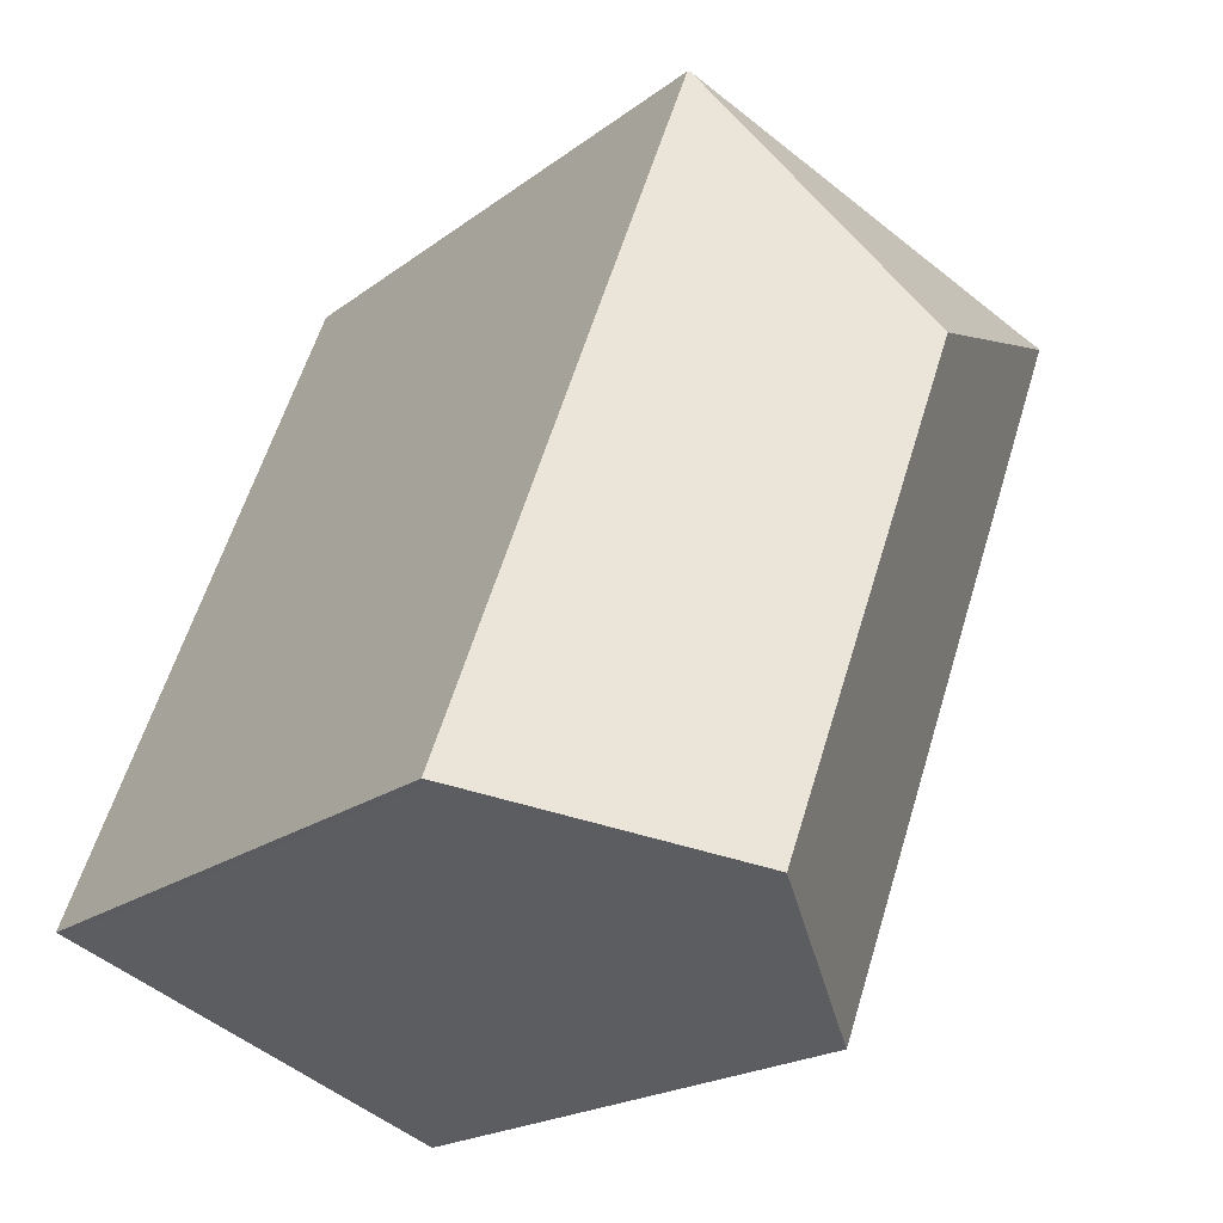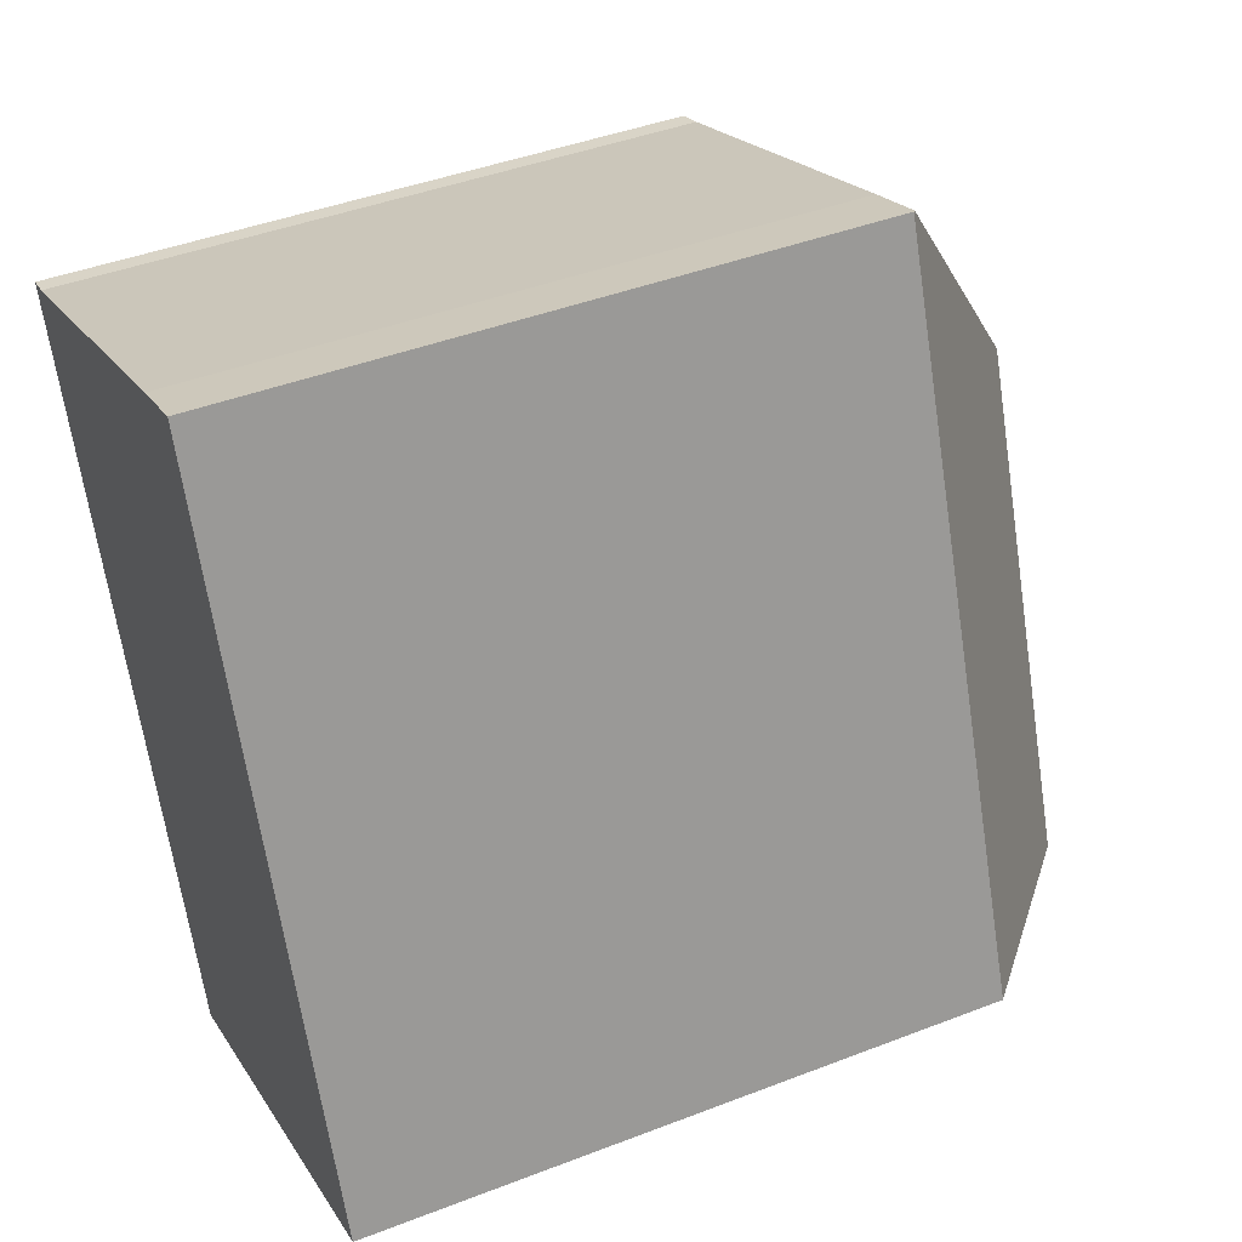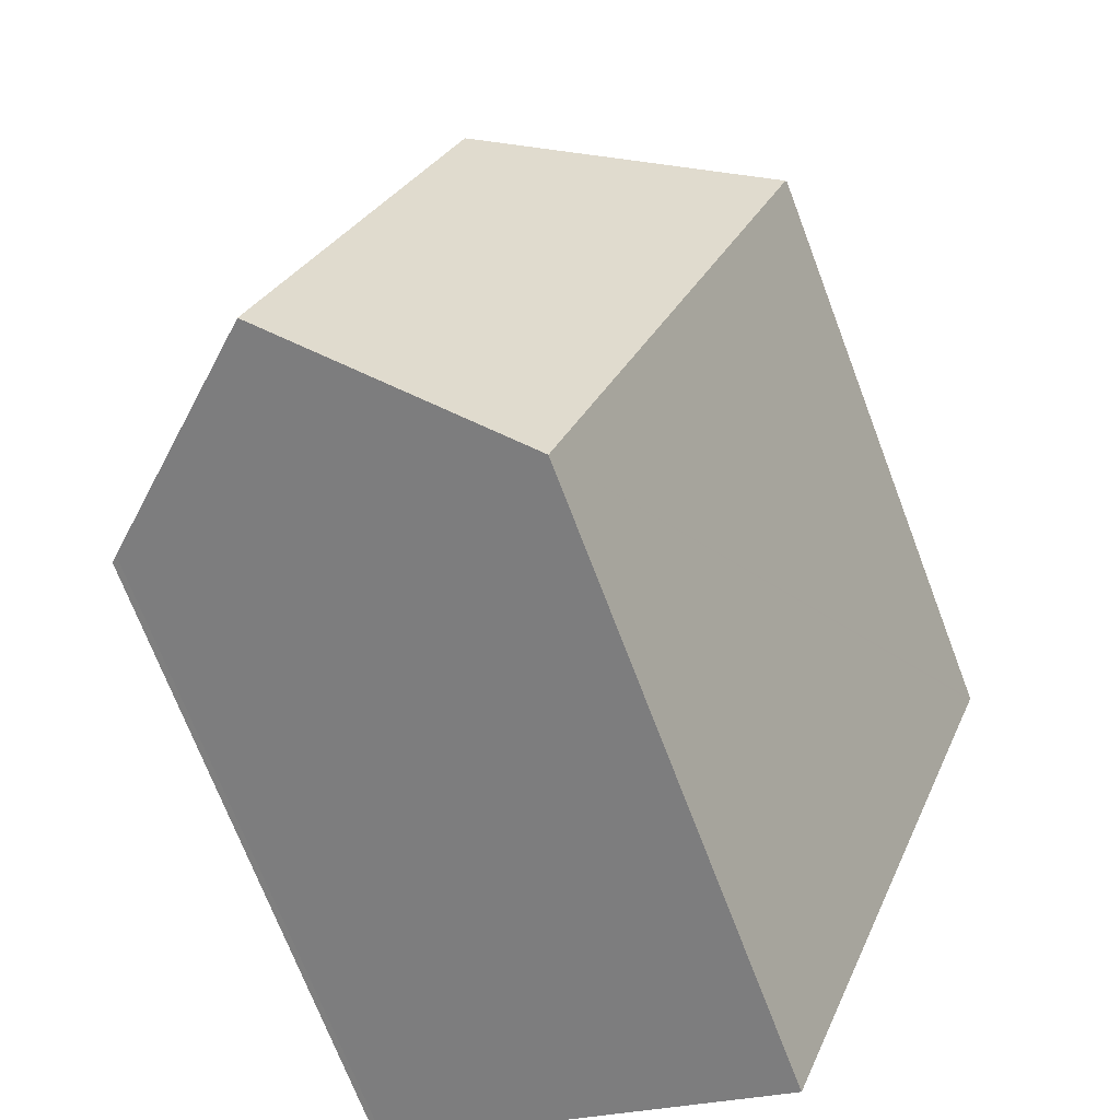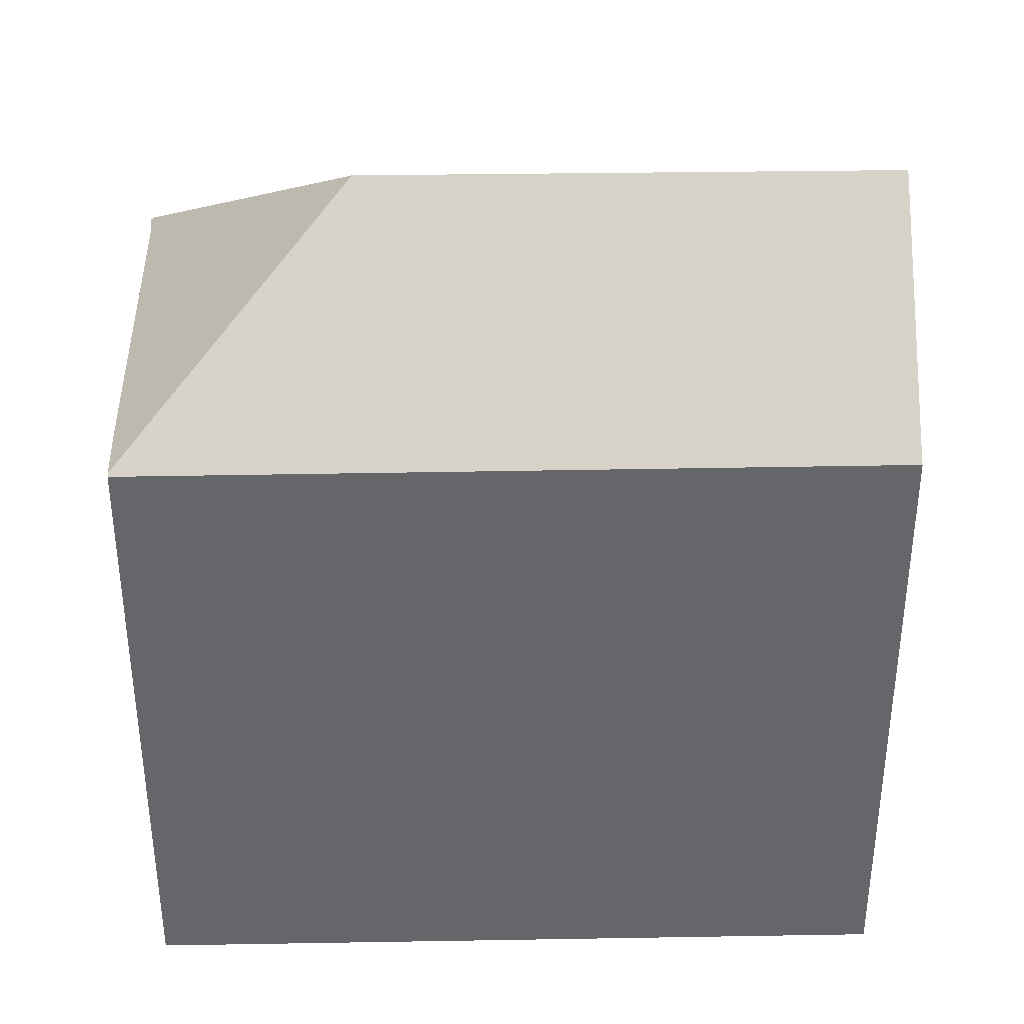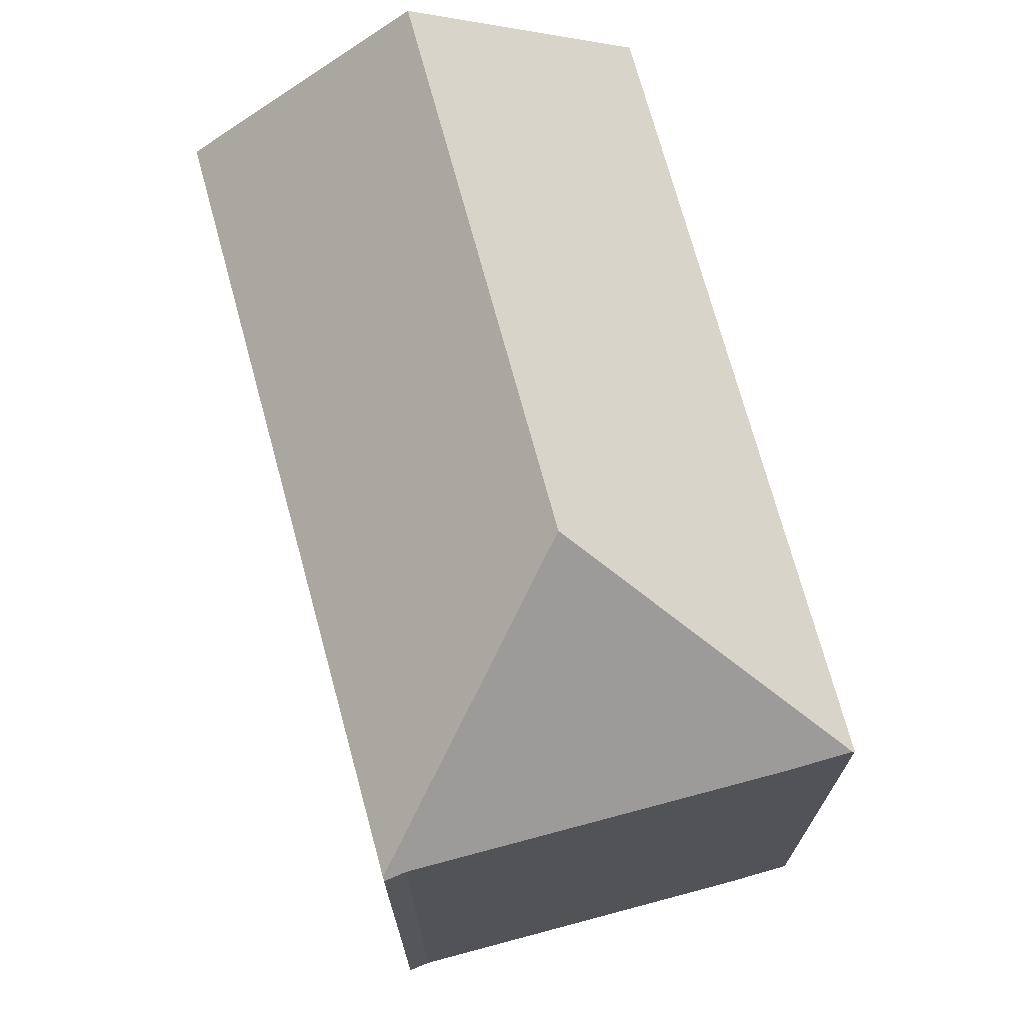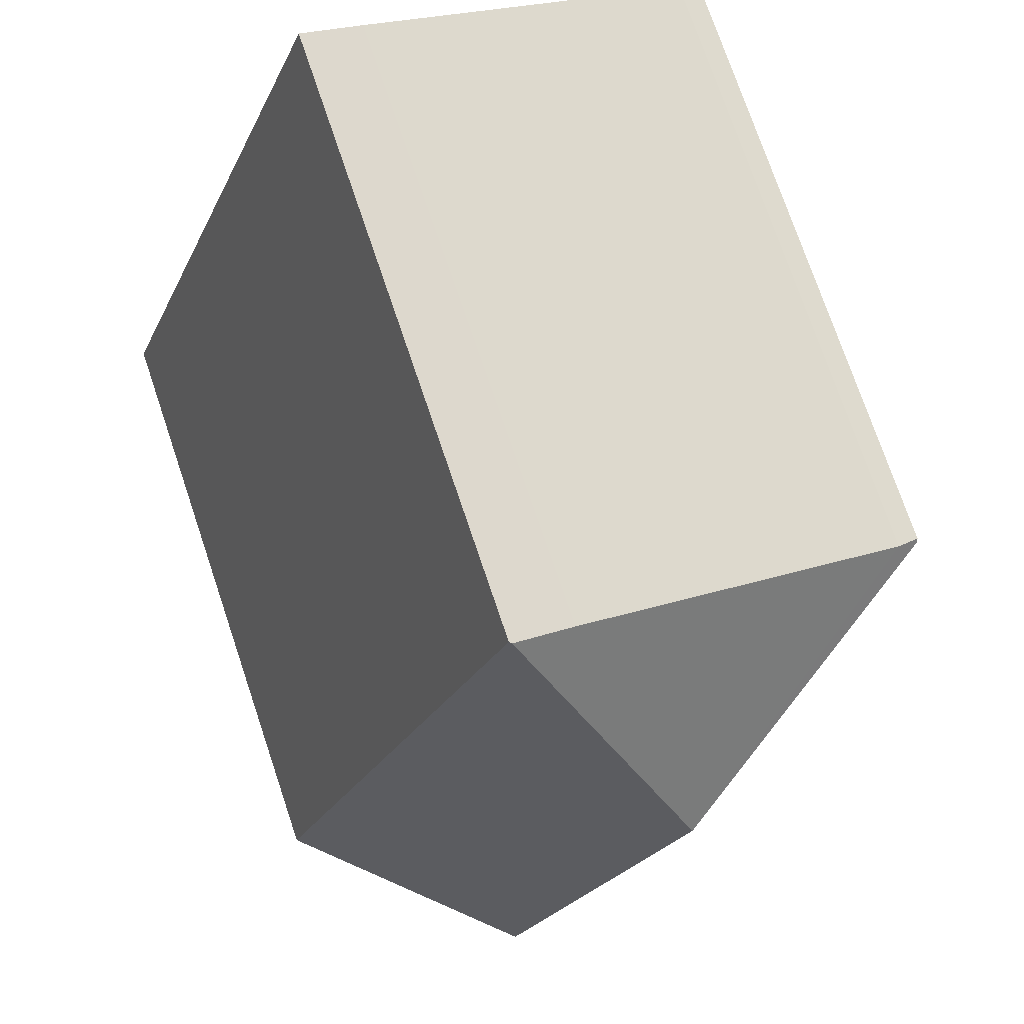
<metadata>
{"format":"obj","ext":"obj","renderer":"f3d","projection":"perspective","resolution":1024,"background":"white","views":[{"elev":-19.5,"azim":144.1,"up":"+Z"},{"elev":42.8,"azim":65.3,"up":"+Z"},{"elev":-71.2,"azim":-159.2,"up":"+Z"},{"elev":38.2,"azim":68.2,"up":"+Y"},{"elev":72.5,"azim":-35.9,"up":"+Y"},{"elev":74.8,"azim":161.3,"up":"+Z"}]}
</metadata>
<code>
v  0.034 17.8 -0.089
v  13.39 22.9 -17.57
v  7.502 17.8 -19.83
v  8.149 22.9 -3.724
v  18.65 18.34 -15.55
v  19.07 17.97 -15.39
v  19.25 17.82 -15.32
v  11.85 17.77 4.412
v  11.78 17.83 4.388
v  0.599 17.79 0.144
v  0 17.72 1.085e-15
v  10.06 17.8 3.763
v  0.599 -8.817e-18 0.144
v  0 0 0
v  10.06 -2.304e-16 3.763
v  11.85 -2.702e-16 4.412
v  11.78 -2.687e-16 4.388
v  19.25 9.383e-16 -15.32
v  19.07 9.422e-16 -15.39
v  18.65 9.522e-16 -15.55
v  7.502 1.214e-15 -19.83
v  13.39 1.076e-15 -17.57
v  0.034 5.45e-18 -0.089
g defaultobject
f 1 2 3
f 2 1 4
f 4 5 2
f 5 4 6
f 6 4 7
f 7 4 8
f 8 4 9
f 10 1 11
f 1 10 4
f 4 10 12
f 4 12 9
f 11 13 10
f 13 11 14
f 10 15 12
f 15 10 13
f 15 9 12
f 9 15 8
f 8 15 16
f 16 15 17
f 8 18 7
f 18 8 16
f 7 19 6
f 19 7 18
f 5 3 2
f 3 5 6
f 3 6 19
f 3 19 20
f 3 20 21
f 21 20 22
f 1 14 11
f 14 1 3
f 14 3 23
f 23 3 21
f 14 23 13
f 17 18 16
f 18 17 15
f 18 15 19
f 19 15 20
f 20 15 22
f 22 15 13
f 22 13 21
f 21 13 23

</code>
